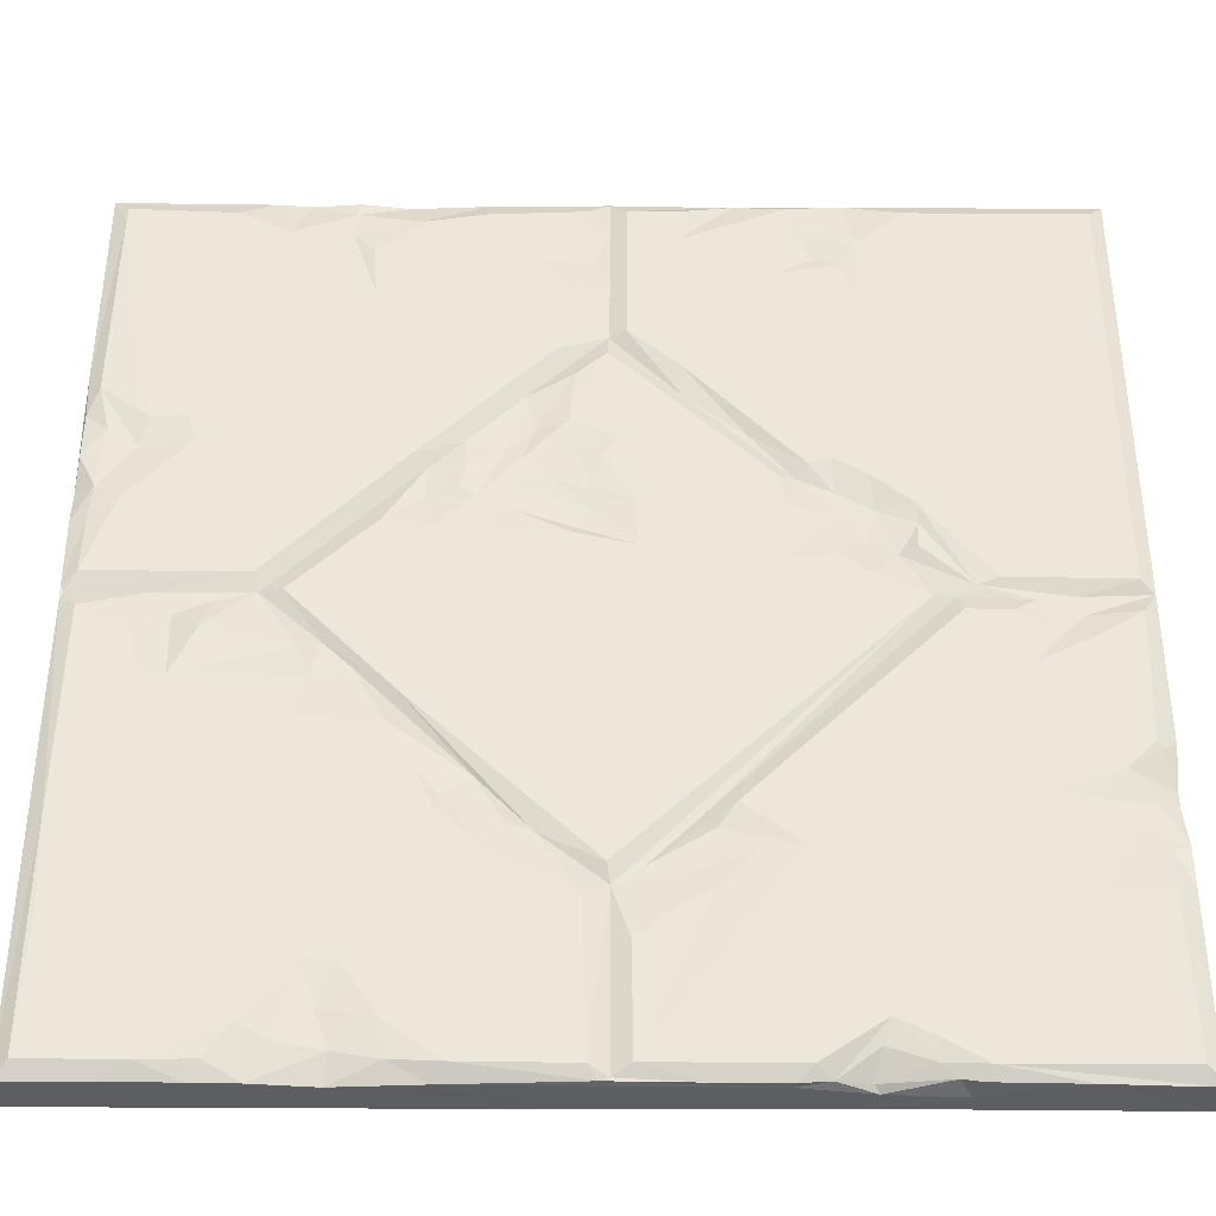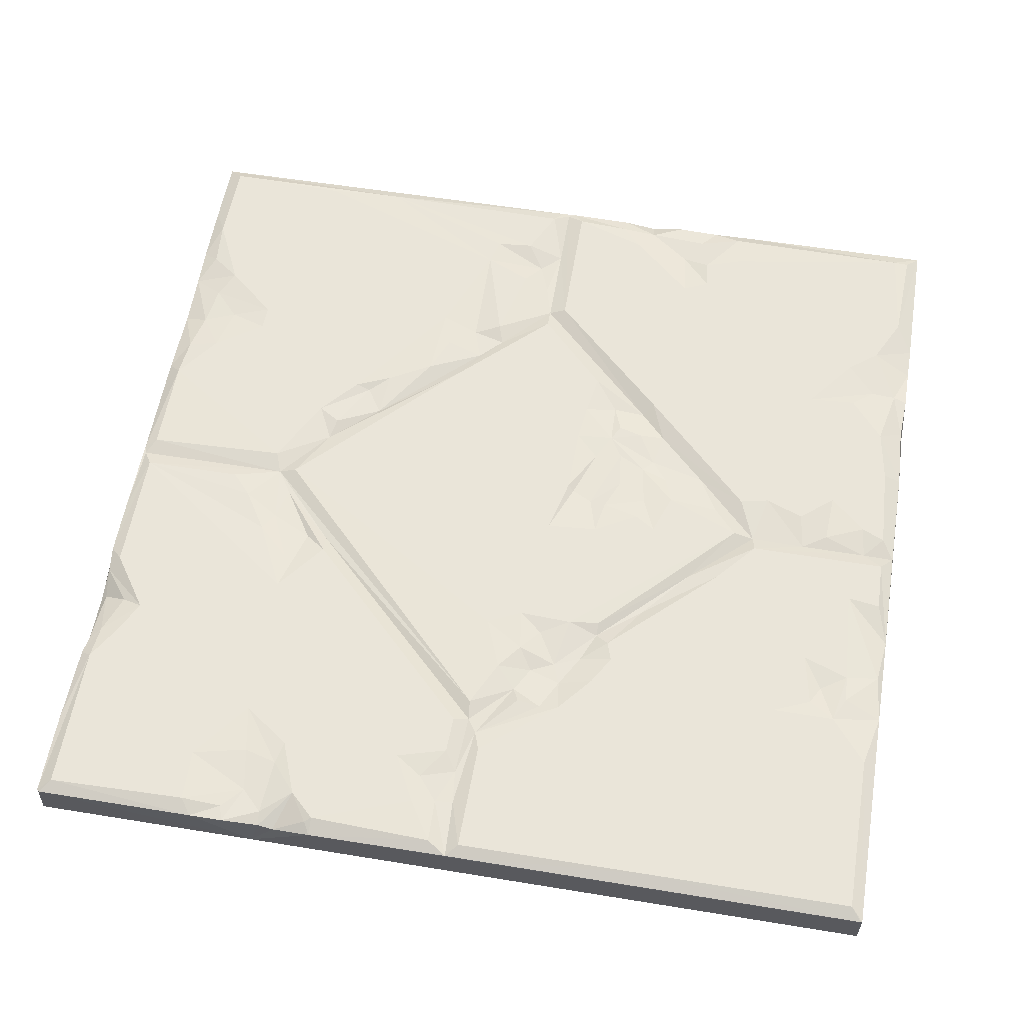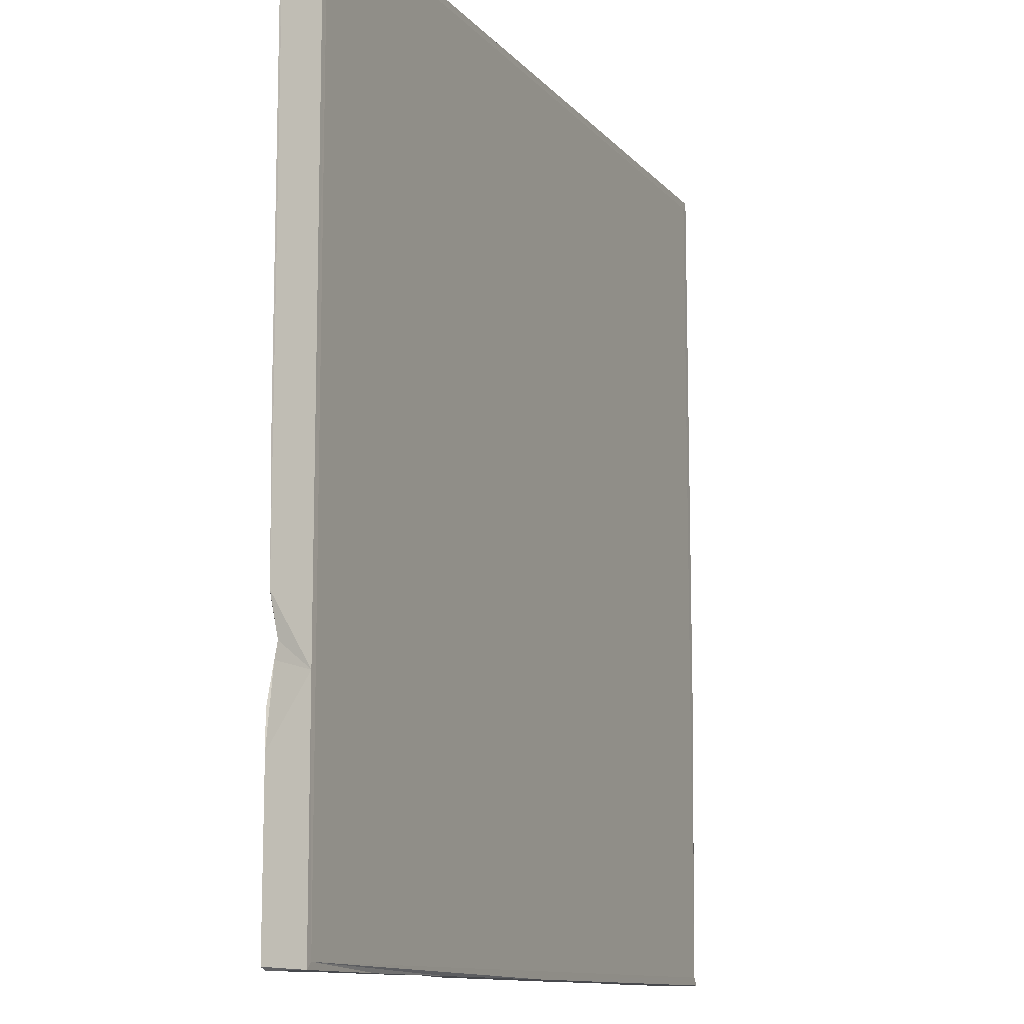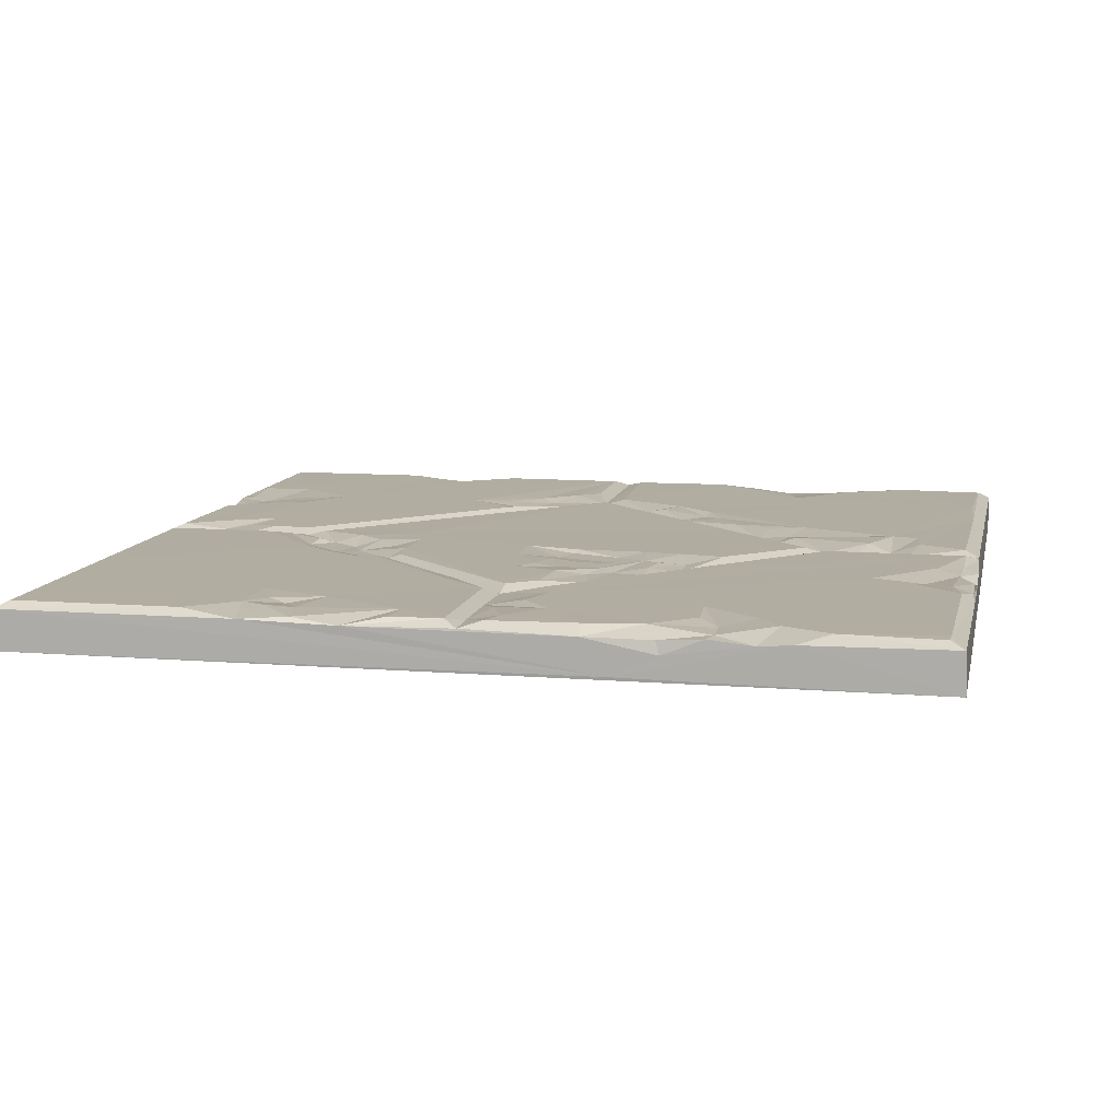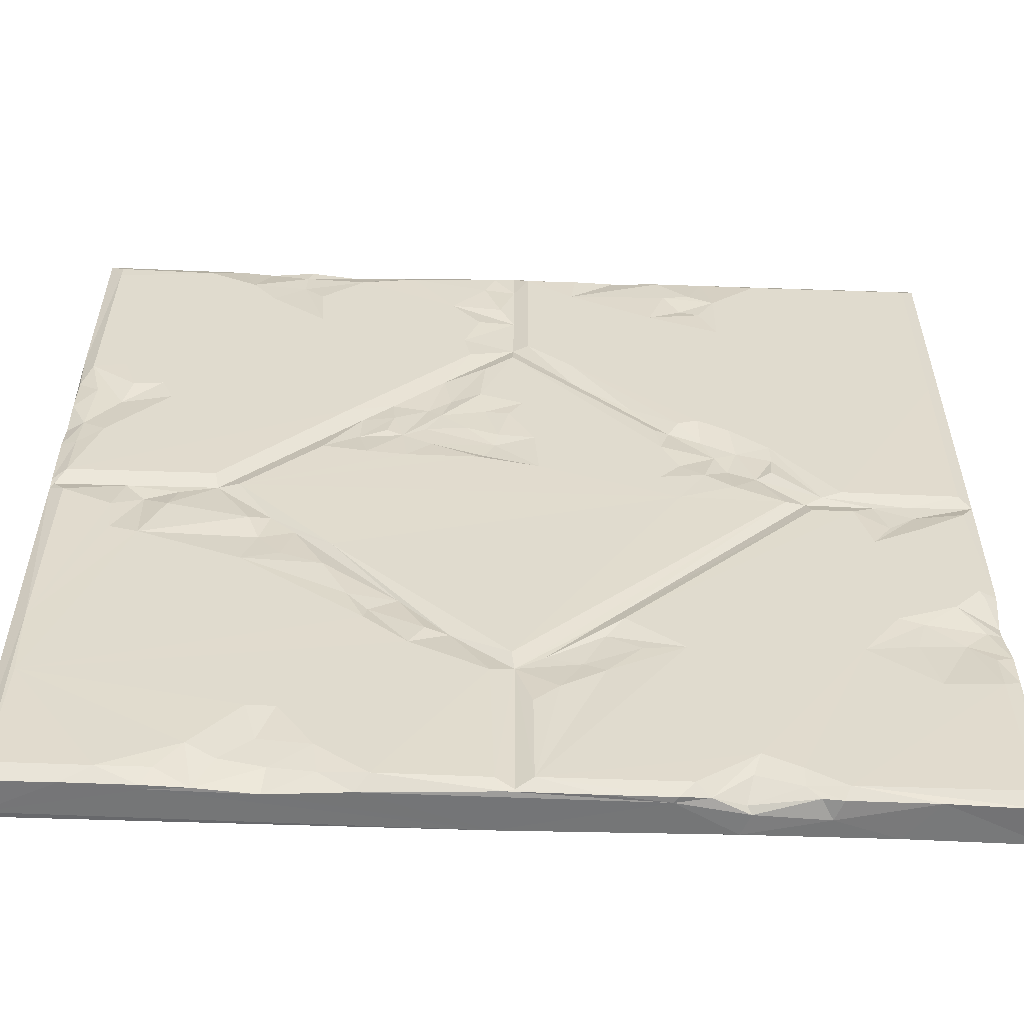
<metadata>
{"format":"obj","ext":"obj","renderer":"f3d","projection":"perspective","resolution":1024,"background":"white","views":[{"elev":-37.7,"azim":179.5,"up":"+Z"},{"elev":58.2,"azim":-80.4,"up":"+Y"},{"elev":-11.5,"azim":-66.2,"up":"+Z"},{"elev":10.3,"azim":11.7,"up":"+Y"},{"elev":-56.8,"azim":178.0,"up":"+Z"}]}
</metadata>
<code>
v 495.6 -22.9 495.3
v 3.87 -22.9 496.1
v 175.8 -3.355 0
v 93.99 3.42 7.726
v 499 0.3723 330.9
v 411.3 3.363 260.1
v 30.19 3.406 225.7
v 442.6 3.391 7.754
v 240.7 3.43 492.5
v 240 3.436 7.739
v 169.9 2.983 319.1
v 491.3 3.207 492.4
v 499.2 0.246 245.5
v 446.5 3.436 201.2
v -0.04004 -1.073 168.6
v 491 3.443 240.3
v 265.9 3.212 382.4
v 237.9 3.434 306.8
v 398.9 -2.353 500
v 0.1338 -0.08786 115
v 493.1 2.978 372.3
v 450.7 3.432 355.1
v 51.07 0.07126 0.3916
v 366.2 3.395 464.3
v 472.4 0.4134 336.8
v 114.2 1.08 9.109
v 47.04 2.332 119.5
v 383.5 1.073 202
v 362.5 3.434 55.6
v 141.5 3.385 478.2
v 458.6 0.1183 250
v 447.7 -0.5436 237.9
v 286.1 3.436 457.5
v 463.9 3.391 227.3
v 335.5 0.7164 306.5
v 298.6 1.625 315.2
v 147.7 1.204 462
v 260.9 3.223 492.4
v 444.1 3.435 340.1
v 185.5 2.531 111.7
v 492.8 3.095 8.558
v 252.2 3.427 332
v 244.3 3.435 344.1
v 395.3 3.435 460.1
v 295.1 1.974 299.1
v 389.7 3.4 217.8
v 355 3.436 291.5
v 342.3 3.462 331.4
v 275 3.449 398.4
v 270 3.434 438.1
v 137.6 -0.1254 295.7
v 408.5 3.433 476.8
v 96.75 -0.3726 1.246
v 125.1 -0.1633 300.6
v 144.4 3.183 273.1
v 500 -20.99 423.7
v 434.1 3.414 228.9
v 157.2 2.679 477.4
v 74.6 3.436 114.5
v 163.5 3.436 112.4
v 227.1 3.43 77.78
v 477.6 3.395 303.1
v 162 0.5018 319
v 39.4 3.436 88.03
v 417.5 -0.9539 500
v 301.9 3.379 110.6
v 129.2 3.433 261.6
v 249 0.4014 2.22
v 102.1 2.968 248.5
v 322.8 -2.127 -0.01953
v 421.1 -1.273 0.003906
v 6.81 1.821 164.6
v 106.2 1.892 291.4
v 500 -1.356 383.1
v 214.3 0.6448 371
v 491.5 3.471 483.7
v 397.6 -2.382 0.2529
v 173.4 -0.04924 0.2803
v 276.3 1.906 317.7
v 265.7 2.184 335.2
v 377.3 3.428 56.03
v 490.4 3.436 79.38
v 316 3.414 7.777
v 365.7 -4.935 0.0166
v -0.05859 -1.118 498.2
v 240.2 3.386 65.85
v 34.99 0.1432 250.1
v 323.2 1.564 139.3
v 204 0.5252 135
v 261.2 3.447 89.51
v 310.9 3.436 489.9
v 285.1 0.6741 347.1
v 461.8 3.434 205.3
v 258.2 2.425 310.3
v 211.3 3.222 493.3
v 253.4 0.2064 0.7051
v 68.87 -21.33 -0.03125
v 320.4 2.419 312
v 499.8 -22.8 499.9
v 132.7 -0.03472 499.8
v 47.99 1.622 227.4
v 215.1 1.073 98.72
v 265.9 1.71 288.4
v 136.7 2.76 456.3
v 0.1592 -22.75 131.1
v 311.4 2.103 307.2
v 0.08887 -22.79 499.9
v 158.3 -1.264 1.843
v 499.4 0.2089 254.1
v 9.437 3.431 168.5
v 495.4 -22.9 4.952
v 334.7 -0.1864 325.7
v 499.9 -1.137 292.1
v 8.956 0.8118 112.4
v 258.6 -22.82 0.1221
v 131.2 -0.4435 281.8
v 289.4 0.2148 370.1
v 234.3 0.5159 103.6
v 290.4 1.528 331
v 0.02344 -0.06345 499.1
v 6.916 3.156 240.3
v 7.008 3.218 258.4
v 187.3 -1.166 500.1
v 419.4 -3.776 0.00293
v 9.79 -0.6857 136
v 377.3 1.234 477.1
v 249.1 0.4343 441.5
v 318 0.204 341.3
v 167.3 3.425 301
v 23.34 3.377 153.9
v 145.1 3.434 330.5
v 409.2 0.2808 250.1
v 9.053 3.429 88.92
v 376.8 0.5234 491.7
v 491.6 1.597 291
v 249.8 0.0998 408.9
v 88.42 3.329 240.8
v 159.2 3.433 249.8
v 391.1 3.435 179.5
v 334.5 2.763 151.3
v 266.9 3.434 478.8
v 249.1 0.6117 94.05
v 474.5 3.433 375.3
v 107.2 -0.9989 2.957
v 115.9 0.421 273.7
v 371 2.836 185.9
v 101.3 -11.25 0.02246
v 7.296 3.357 373.3
v 128 3.436 320.5
v 54.64 0.7437 247.9
v 193.8 3.292 135.6
v 257.5 2.565 455.8
v 41.75 2.219 138.6
v 487.3 1.825 347.5
v 0.09277 -0.07191 251.7
v 268.7 3.429 352.7
v 348.3 3.43 176.8
v 33.57 0.2977 239.4
v 497.5 0.1555 249.8
v 364.1 -0.3658 14.21
v 259.9 1.161 300.6
v 248.9 0.02299 499.8
v 325 3.435 130.5
v 490.3 0.8797 312.5
v 499.3 0.01775 499.7
v 499.9 -22.82 178.9
v 342.1 3.28 484.6
v 3.975 -22.9 3.796
v 144 -21.33 -0.01269
v 1.892 -1.401 -0.06543
v 258.7 3.094 7.407
v 81.87 1.963 255.4
v 107.4 3.252 277.6
v 495.8 -19.88 0.000977
v 374.2 0.04693 499.7
v 349.1 -1.788 498.5
v -0.01074 -0.0678 1.766
v 144.2 -0.1923 311.4
v 156.3 3.388 326.9
v 370.8 0.9334 33.36
v 308.8 3.43 285.1
v 137.7 0.1539 17.49
v 133.7 3.434 29.7
v 250.6 3.46 104.3
v 492.6 3.179 124.6
v 340.6 1.511 9.604
v 297.8 0.1595 337.4
v 66.42 3.434 240.3
v 0.1426 -22.86 0.2129
v 429.1 0.3782 244.8
v 160.3 1.718 496.6
v 70.89 3.376 259.2
v 498.8 -0.4489 356.3
v 240.9 3.327 410.8
v 215.8 3.436 389.2
v 127.1 3.434 434.5
v 207.7 0.04149 0.2744
v 165.8 3.404 7.584
v 308.2 0.2556 149.2
v 168.6 3.43 269.6
v 330.7 3.434 287.6
v 0.08887 -0.09963 95.23
v 100.8 3.44 492.6
v 166.9 3.434 450.3
v 345 2.963 195.6
v 458 -0.9165 -0.03809
v 364.8 0.6572 208.2
v 91.16 0.2997 249.7
v 278.7 3.436 415.4
v 435.5 3.436 490
v 351.2 -9.12 500
v 203.9 2.693 92.44
v 467.2 3.427 353.2
v 139.2 -9.706 0.4404
v 342.9 3.432 27.58
v 1.463 -4.815 145.7
v 0.167 -0.1915 499.9
v 235.6 3.437 276.7
v 364.2 3.435 436.1
v 249 0.4528 481.1
v 310.9 -1.377 500
v 268.7 3.431 284.7
v 250.2 3.431 396.5
v 58.12 3.436 211.4
v 203.3 0.7323 123.1
v 7.362 3.374 492.7
v 397.7 3.25 250.2
v 492 3.376 260
v 427.8 -22.82 0.1953
v 22.1 -0.09531 123.9
v 1.896 -2.914 136.9
v 183.5 0.8068 345.4
v 402.9 3.218 26.42
v 141.4 -6.652 3.552
v 281.6 0.5524 120.7
v 387.6 0.9609 18.05
v 378.5 0.5469 221.5
v 500 -21.31 1.722
v 325.8 -21.13 500.1
v 500 -4.175 311.3
v 499.8 -1.395 0.1445
v 499.4 -22.79 0.2207
v 54.5 3.435 141.9
v 114.3 3.369 20
v 415.9 1.982 9.38
v 127 3.438 471.3
v 294 3.028 123.4
v 7.338 3.28 7.809
v 157.7 1.722 283.7
v 316.8 1.862 326.2
v 213.9 3.434 473.9
v 106.6 3.435 302.9
f 168 111 1
f 105 168 2
f 166 240 56
f 248 133 4
f 206 241 174
f 160 186 215
f 41 8 82
f 183 59 60
f 183 244 59
f 33 219 22
f 155 15 85
f 203 148 226
f 74 56 240
f 42 129 43
f 209 33 22
f 228 6 48
f 159 6 228
f 227 181 201
f 6 112 48
f 3 70 115
f 148 203 149
f 215 90 66
f 142 69 184
f 199 235 205
f 248 202 133
f 177 189 105
f 165 12 210
f 65 99 165
f 183 60 10
f 10 86 142
f 160 180 236
f 38 220 162
f 195 232 179
f 63 75 11
f 15 121 110
f 172 122 192
f 172 87 122
f 112 132 47
f 7 110 121
f 243 224 151
f 114 20 230
f 243 130 7
f 241 8 41
f 159 31 6
f 31 159 16
f 250 106 187
f 194 251 9
f 9 251 95
f 68 142 171
f 248 177 202
f 68 10 142
f 132 6 31
f 6 132 112
f 145 208 172
f 143 210 76
f 145 173 73
f 192 148 252
f 195 149 196
f 39 209 22
f 23 170 4
f 10 78 198
f 172 192 252
f 178 149 131
f 221 91 38
f 91 33 141
f 87 155 122
f 148 155 120
f 146 157 207
f 47 132 227
f 132 237 227
f 123 162 9
f 22 219 44
f 217 100 203
f 154 25 21
f 21 213 143
f 142 102 118
f 61 10 212
f 37 104 246
f 15 105 85
f 177 105 202
f 151 188 137
f 150 137 188
f 7 130 110
f 251 194 204
f 96 70 3
f 96 171 83
f 77 84 160
f 55 116 51
f 54 116 145
f 59 244 64
f 27 230 153
f 137 89 151
f 84 124 115
f 220 127 194
f 209 136 127
f 34 93 32
f 201 106 35
f 250 187 128
f 209 50 33
f 49 136 209
f 87 150 158
f 117 223 136
f 18 218 129
f 103 218 161
f 81 66 82
f 219 126 44
f 20 202 231
f 65 239 99
f 36 45 161
f 243 151 60
f 216 105 15
f 231 202 105
f 246 203 100
f 162 123 221
f 38 162 221
f 22 44 143
f 213 22 143
f 81 29 66
f 209 39 228
f 43 129 223
f 129 63 11
f 35 250 112
f 33 91 167
f 124 174 115
f 168 115 111
f 189 168 105
f 169 115 168
f 189 97 168
f 23 97 189
f 23 189 170
f 63 232 75
f 240 113 164
f 113 240 166
f 228 62 135
f 143 44 52
f 101 158 150
f 21 25 213
f 25 39 22
f 81 180 29
f 123 9 95
f 187 119 92
f 133 114 230
f 228 48 209
f 227 218 222
f 69 208 145
f 138 69 67
f 69 145 67
f 46 237 132
f 46 28 237
f 82 163 139
f 218 18 161
f 29 215 66
f 180 215 29
f 3 115 169
f 236 180 81
f 236 81 233
f 40 60 225
f 84 186 160
f 77 160 236
f 32 14 57
f 57 132 190
f 196 149 203
f 57 190 32
f 185 14 93
f 221 123 239
f 100 123 191
f 56 99 166
f 164 25 154
f 78 108 198
f 149 252 148
f 98 250 35
f 175 176 211
f 167 221 176
f 176 134 167
f 219 33 167
f 60 59 243
f 106 119 187
f 37 246 58
f 198 183 10
f 161 94 79
f 141 38 91
f 54 149 178
f 66 247 88
f 82 66 163
f 234 26 182
f 50 127 33
f 245 77 233
f 71 245 8
f 8 233 82
f 79 94 80
f 119 80 156
f 227 222 181
f 14 46 57
f 44 126 52
f 19 211 239
f 156 43 223
f 70 84 115
f 128 117 49
f 225 60 151
f 214 3 169
f 130 72 110
f 33 127 152
f 143 52 210
f 210 52 65
f 72 216 15
f 224 158 101
f 18 129 42
f 125 231 130
f 195 196 204
f 227 138 218
f 186 83 215
f 105 2 107
f 2 1 107
f 173 172 73
f 51 116 54
f 178 51 54
f 200 55 249
f 137 208 89
f 165 210 65
f 36 119 106
f 82 139 14
f 144 53 26
f 212 10 60
f 212 60 40
f 102 212 40
f 193 154 21
f 163 66 88
f 247 199 88
f 207 157 199
f 113 135 164
f 59 64 27
f 108 3 214
f 86 10 61
f 7 121 158
f 1 99 107
f 65 52 19
f 65 19 239
f 175 211 19
f 219 24 126
f 4 133 64
f 134 126 167
f 80 43 156
f 181 45 106
f 106 45 36
f 82 233 81
f 142 89 69
f 246 196 203
f 156 17 92
f 119 156 92
f 251 123 95
f 147 214 169
f 147 169 97
f 112 128 48
f 23 147 97
f 77 236 233
f 152 220 141
f 127 220 152
f 200 249 129
f 117 128 187
f 139 28 14
f 89 208 69
f 108 183 198
f 207 237 28
f 205 138 227
f 77 124 84
f 179 63 178
f 179 178 131
f 72 15 110
f 52 134 19
f 52 126 134
f 190 132 31
f 17 156 223
f 223 117 17
f 185 34 16
f 124 206 174
f 224 101 188
f 151 224 188
f 78 197 3
f 185 93 34
f 42 43 80
f 235 199 247
f 243 7 224
f 224 7 158
f 251 58 191
f 185 82 14
f 41 82 185
f 64 133 230
f 48 49 209
f 120 155 85
f 217 85 107
f 126 24 167
f 108 78 3
f 35 106 98
f 62 39 25
f 94 18 42
f 155 87 158
f 142 118 89
f 100 191 30
f 58 30 191
f 249 51 129
f 158 121 155
f 243 153 130
f 202 114 133
f 230 20 125
f 20 231 125
f 88 199 140
f 137 150 208
f 67 145 116
f 102 40 225
f 192 122 148
f 239 107 99
f 204 104 37
f 204 196 104
f 53 144 147
f 74 21 76
f 165 74 76
f 165 76 12
f 45 103 161
f 104 196 246
f 89 118 151
f 151 118 225
f 63 51 178
f 193 74 240
f 216 231 105
f 239 217 107
f 159 228 109
f 79 80 119
f 159 109 13
f 13 109 113
f 1 166 99
f 115 229 111
f 111 166 1
f 160 215 180
f 179 131 195
f 234 108 214
f 54 73 252
f 54 252 149
f 240 164 5
f 216 72 130
f 28 139 146
f 2 168 1
f 234 182 108
f 128 112 250
f 203 226 217
f 15 155 121
f 111 242 238
f 148 120 226
f 61 212 102
f 76 210 12
f 218 200 129
f 142 235 90
f 136 194 127
f 209 127 50
f 193 5 154
f 47 201 35
f 20 114 202
f 25 22 213
f 159 13 16
f 138 67 55
f 98 106 250
f 31 34 32
f 71 124 77
f 220 38 141
f 164 154 5
f 201 181 106
f 227 201 47
f 197 78 10
f 96 68 171
f 8 245 233
f 80 94 42
f 163 88 140
f 175 19 134
f 228 39 62
f 57 46 132
f 249 55 51
f 182 26 183
f 26 244 183
f 153 125 130
f 64 230 27
f 138 55 200
f 26 4 244
f 139 157 146
f 163 140 139
f 139 140 157
f 140 199 157
f 56 165 99
f 93 14 32
f 21 143 76
f 26 234 144
f 144 234 214
f 167 91 221
f 235 184 205
f 208 150 172
f 172 150 87
f 100 217 239
f 47 35 112
f 13 241 185
f 13 113 166
f 230 125 153
f 59 153 243
f 117 136 49
f 244 4 64
f 204 58 251
f 128 49 48
f 136 75 194
f 75 136 223
f 215 83 90
f 164 62 25
f 74 193 21
f 74 165 56
f 13 166 241
f 241 166 238
f 219 167 24
f 51 63 129
f 71 77 245
f 181 222 45
f 241 242 174
f 175 134 176
f 28 46 14
f 55 67 116
f 179 232 63
f 66 235 247
f 66 90 235
f 195 131 149
f 37 58 204
f 13 185 16
f 36 79 119
f 161 79 36
f 144 214 147
f 241 41 185
f 107 85 105
f 220 194 9
f 235 142 184
f 241 206 8
f 135 62 164
f 170 177 248
f 58 246 30
f 30 246 100
f 190 31 32
f 251 191 123
f 195 204 194
f 184 69 138
f 68 197 10
f 197 96 3
f 197 68 96
f 123 100 239
f 26 53 4
f 138 200 218
f 84 70 186
f 166 111 238
f 207 199 205
f 237 207 205
f 205 227 237
f 34 31 16
f 71 206 124
f 8 206 71
f 102 225 118
f 97 169 168
f 113 109 135
f 161 18 94
f 45 222 103
f 92 17 117
f 27 153 59
f 211 221 239
f 61 102 142
f 33 152 141
f 172 252 73
f 177 170 189
f 120 217 226
f 217 120 85
f 222 218 103
f 23 53 147
f 53 23 4
f 162 220 9
f 176 221 211
f 4 170 248
f 101 150 188
f 129 11 223
f 223 11 75
f 75 195 194
f 83 171 90
f 171 142 90
f 122 155 148
f 109 228 135
f 174 242 229
f 242 111 229
f 115 174 229
f 75 232 195
f 187 92 117
f 108 182 183
f 205 184 138
f 5 193 240
f 241 238 242
f 130 231 216
f 70 83 186
f 70 96 83
f 146 207 28
f 145 73 54
f 173 145 172
f 86 61 142

</code>
